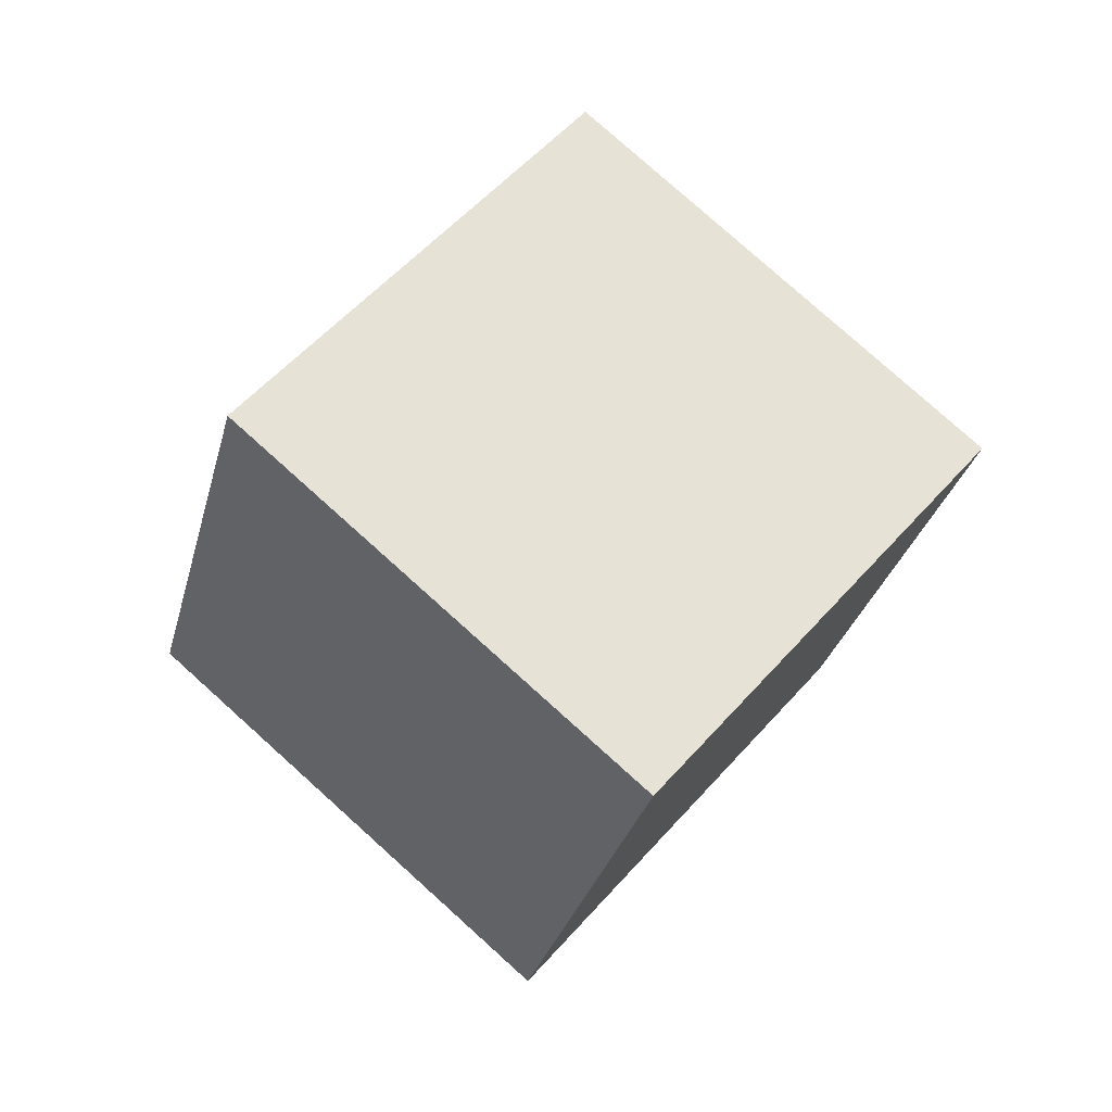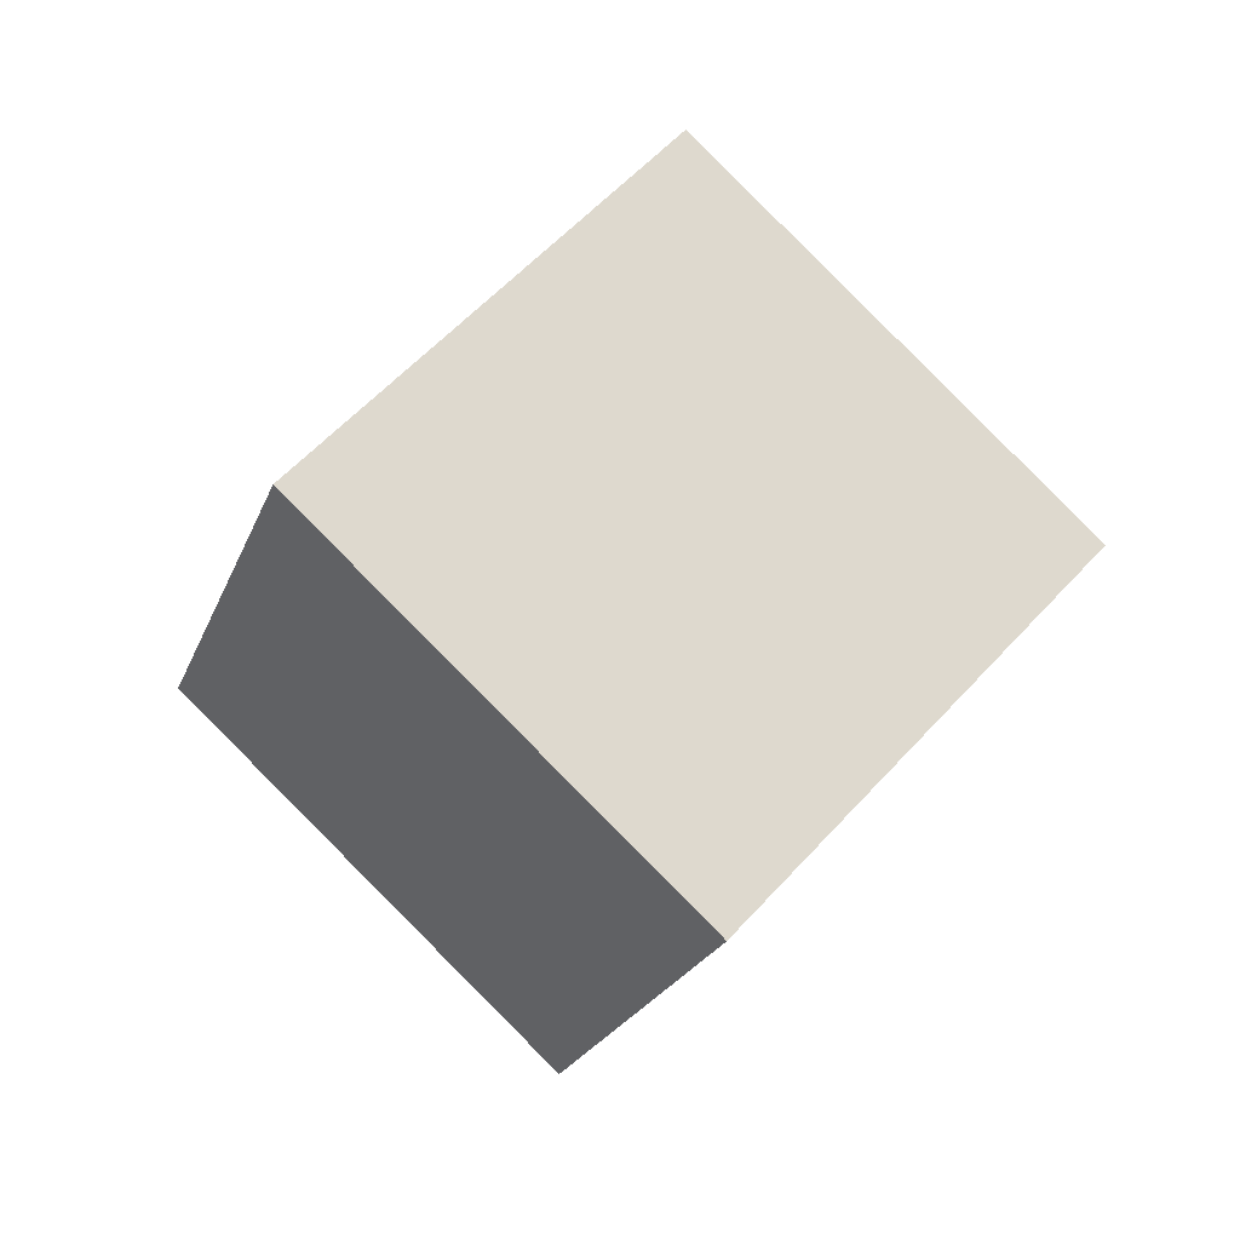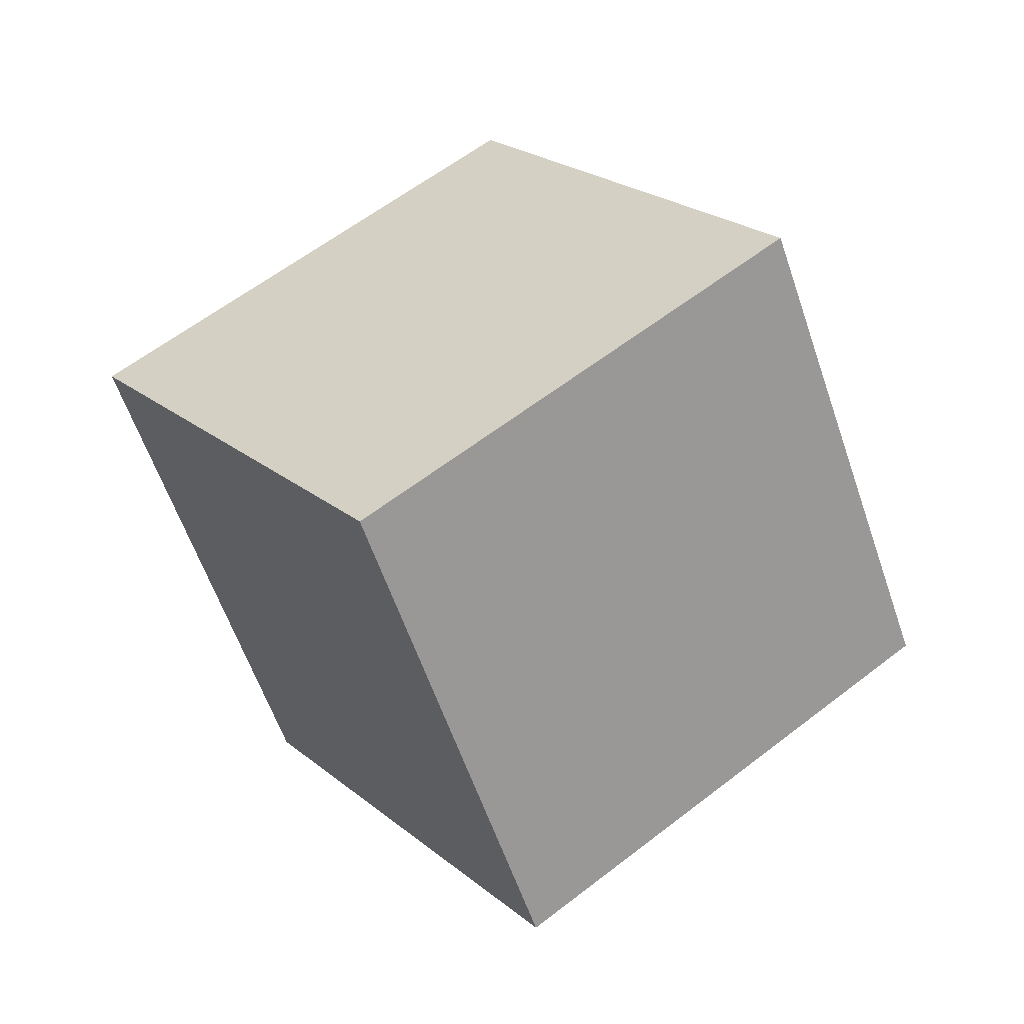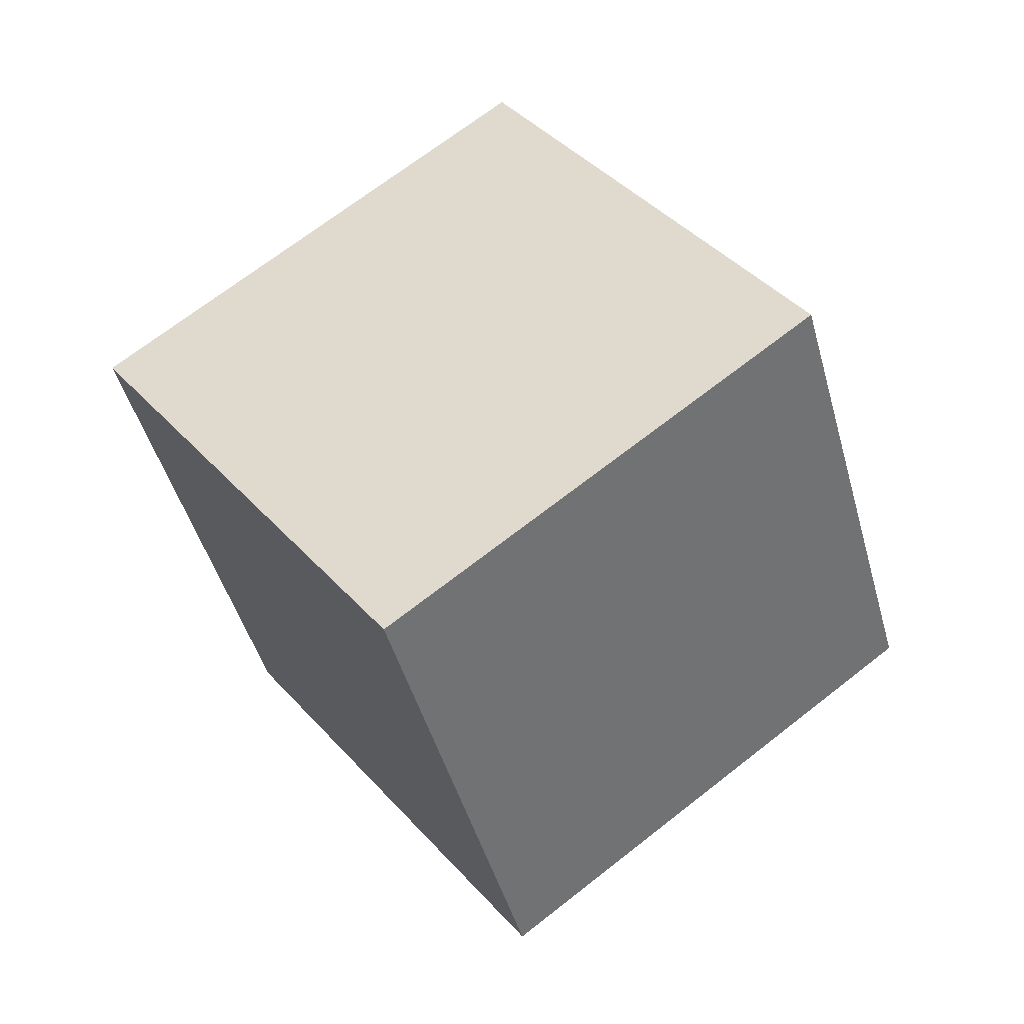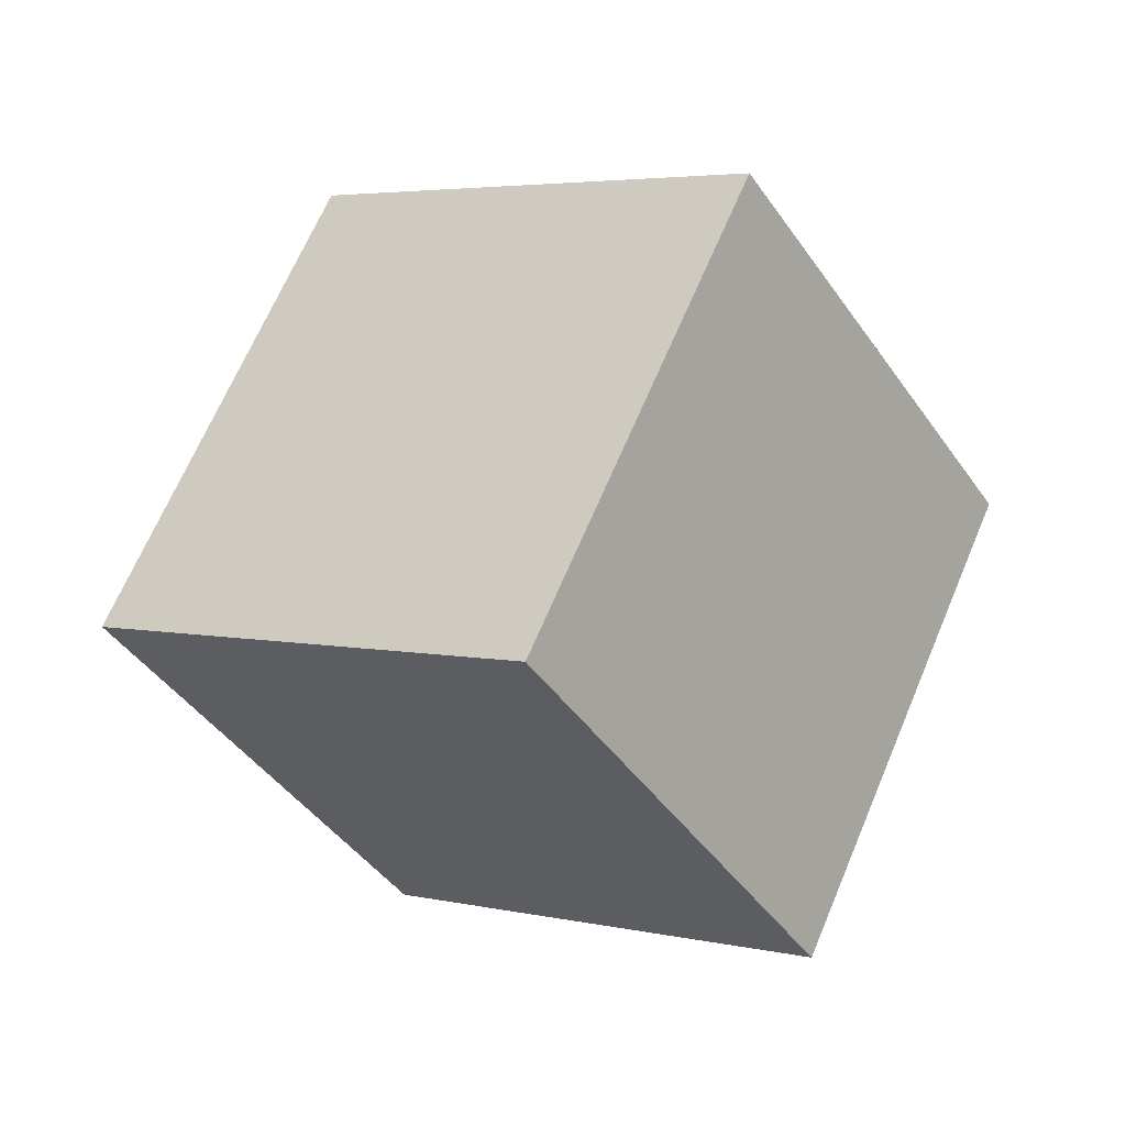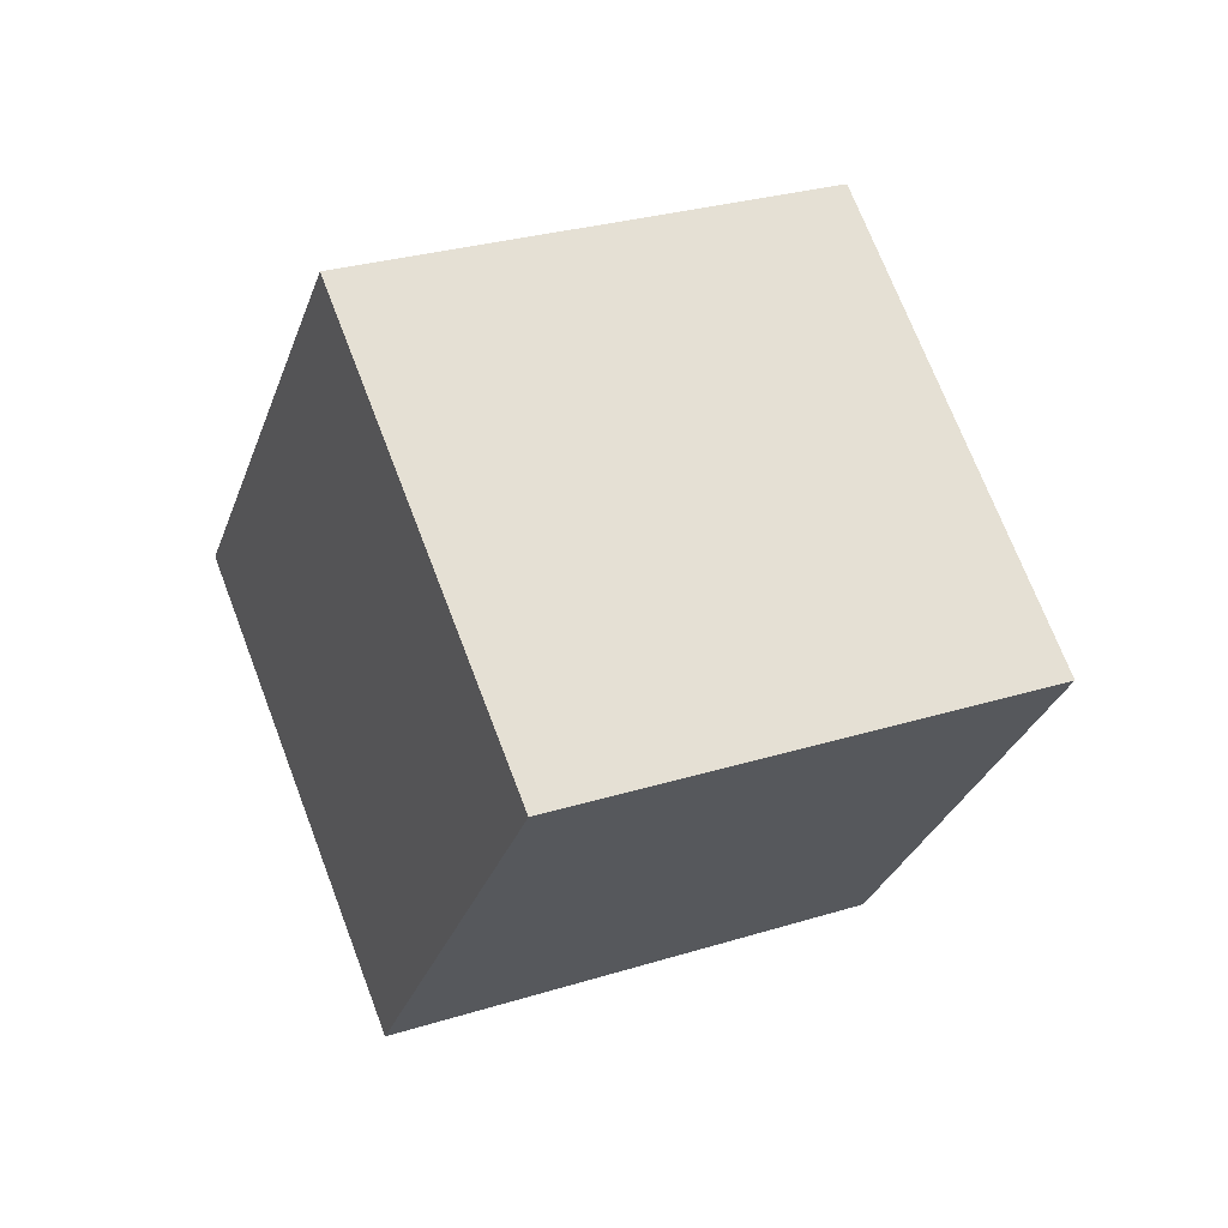
<metadata>
{"format":"obj","ext":"obj","renderer":"f3d","projection":"perspective","resolution":1024,"background":"white","views":[{"elev":-61.7,"azim":88.0,"up":"+Y"},{"elev":-55.5,"azim":84.1,"up":"+Y"},{"elev":-44.9,"azim":-105.5,"up":"+Z"},{"elev":-30.9,"azim":-109.6,"up":"+Z"},{"elev":21.5,"azim":-176.0,"up":"+Z"},{"elev":-75.7,"azim":-51.7,"up":"+Y"}]}
</metadata>
<code>
v -1.812 -0.7995 0.02828
v -1.332 -0.3593 0.7873
v -1.48 -0.09012 -0.5932
v -0.9998 0.35 0.1657
v -0.6677 -0.6407 -0.7873
v -0.1879 -0.2005 -0.02828
v -1 -1.35 -0.1657
v -0.5203 -0.9099 0.5932
f 1 2 3
f 3 2 4
f 3 4 5
f 5 4 6
f 5 6 7
f 7 6 8
f 7 8 1
f 1 8 2
f 2 8 4
f 4 8 6
f 7 1 5
f 5 1 3

</code>
